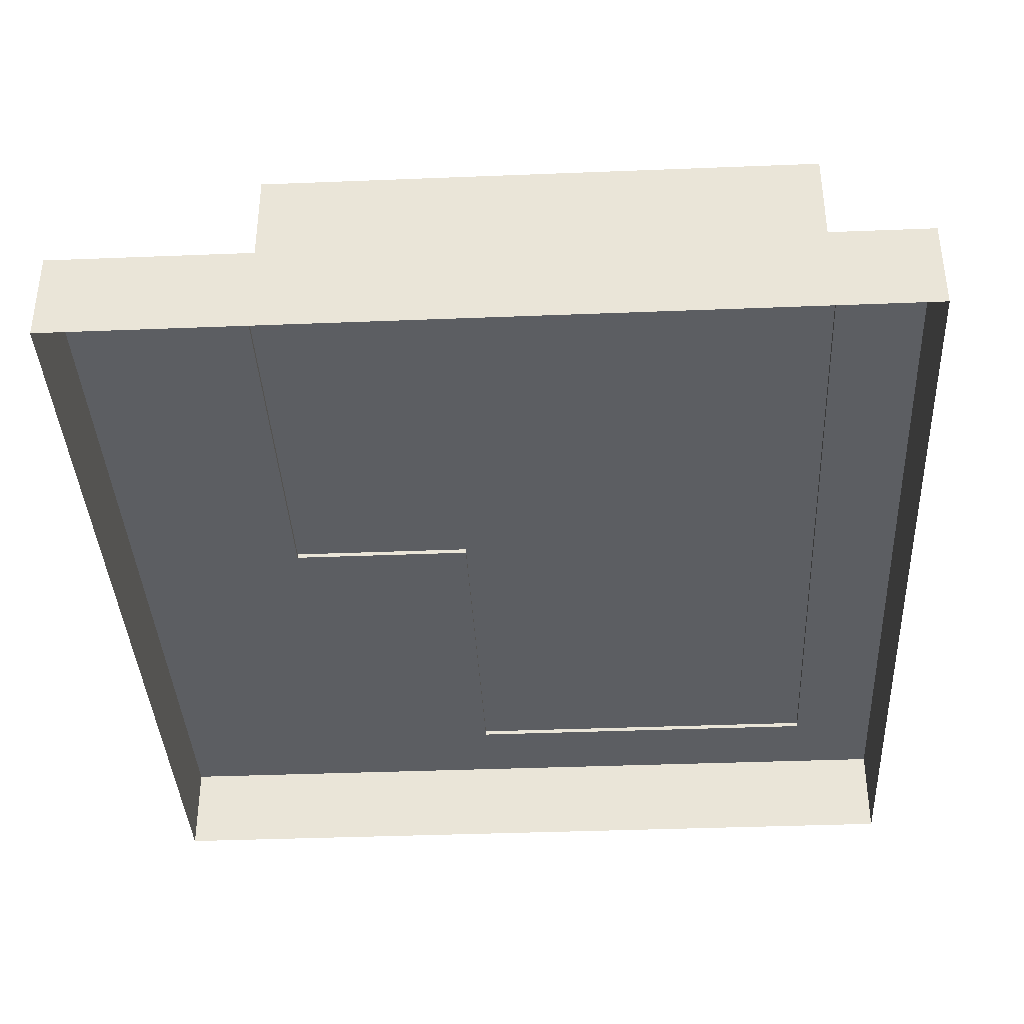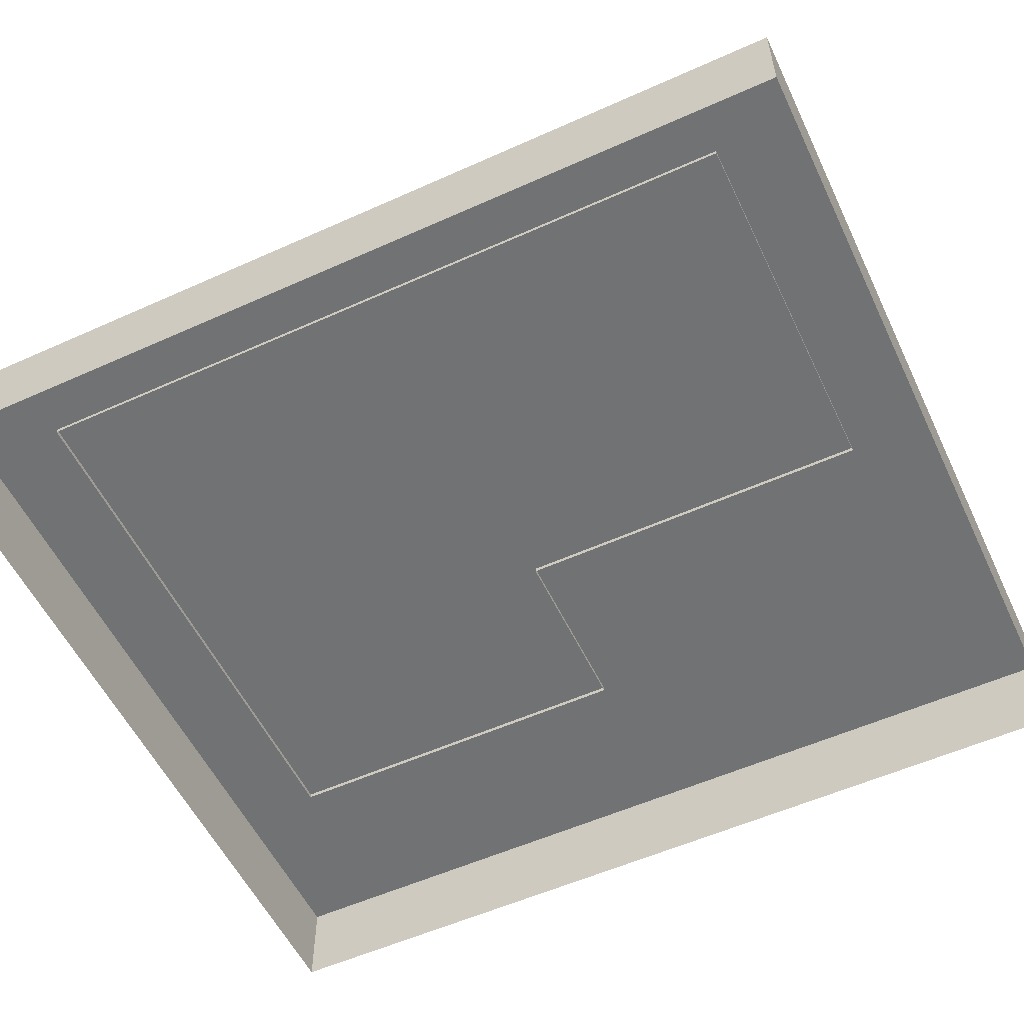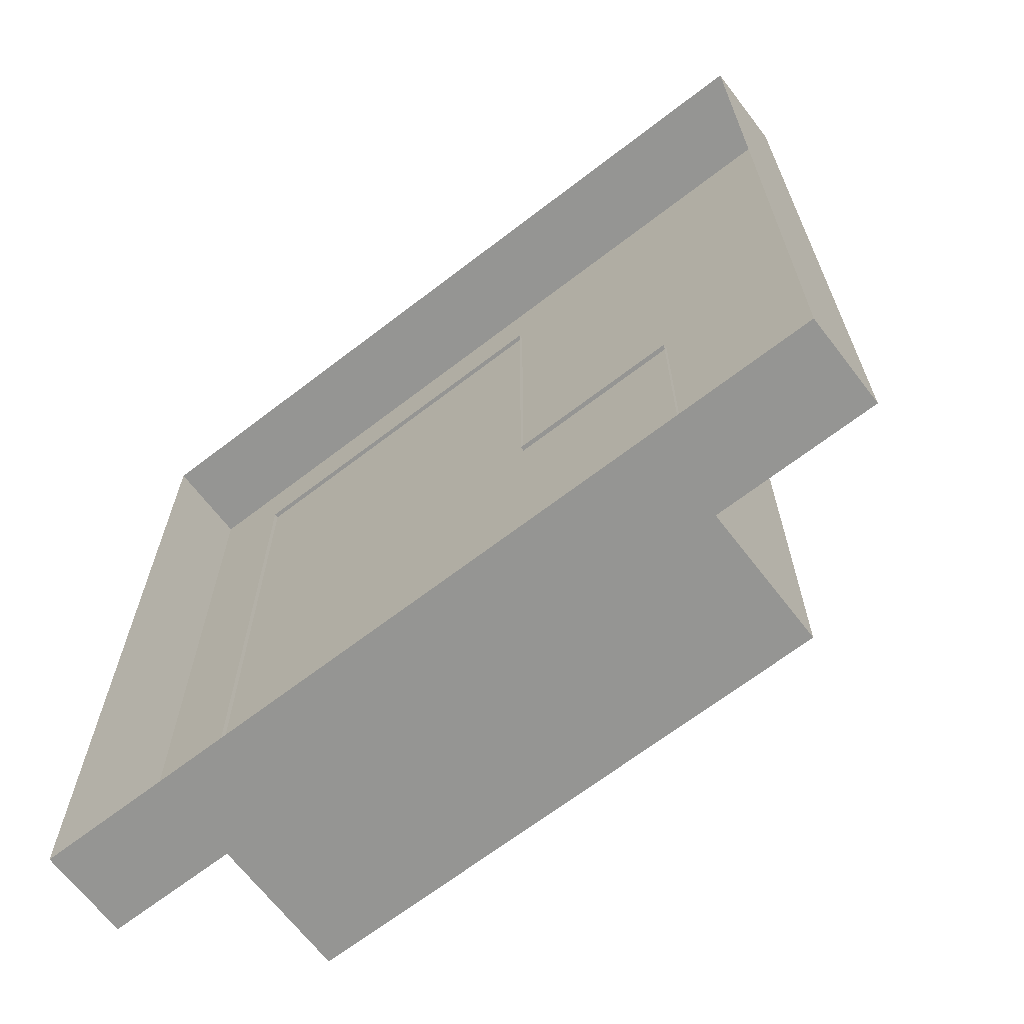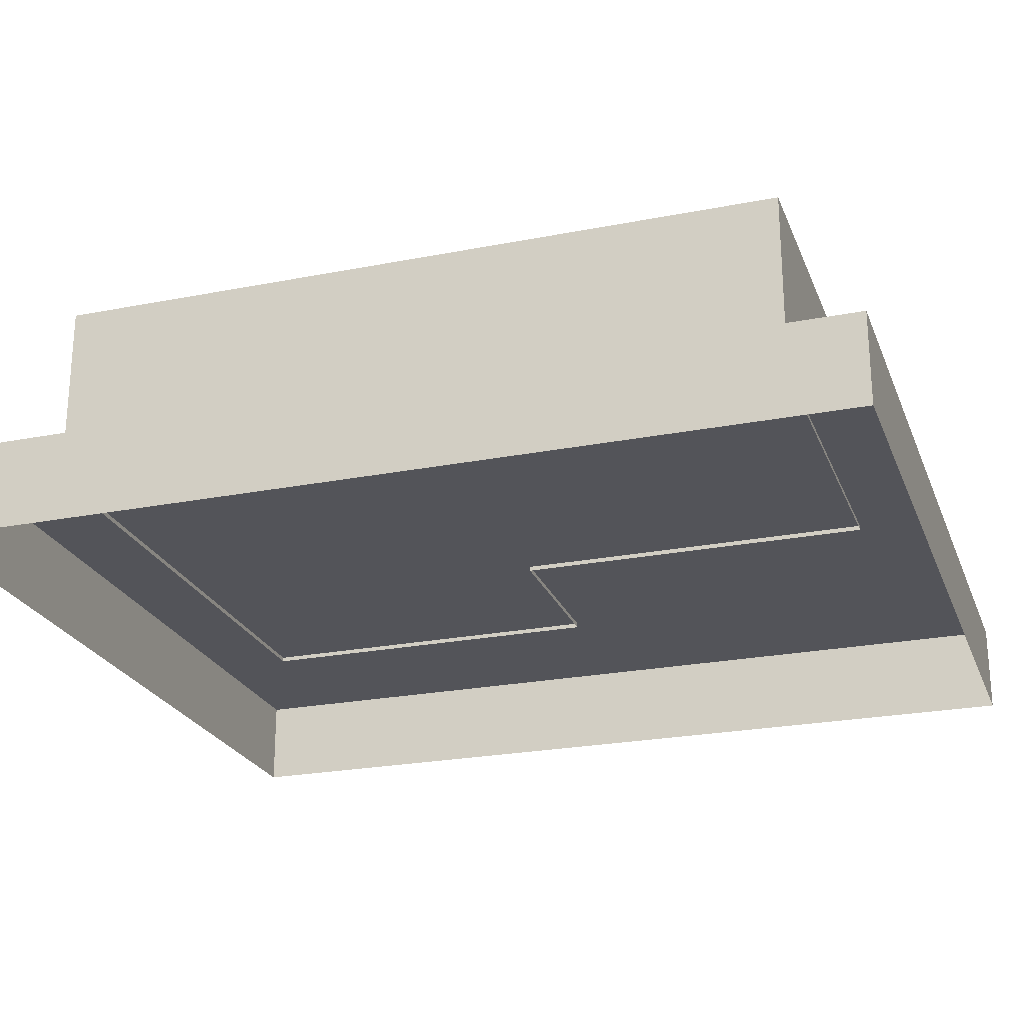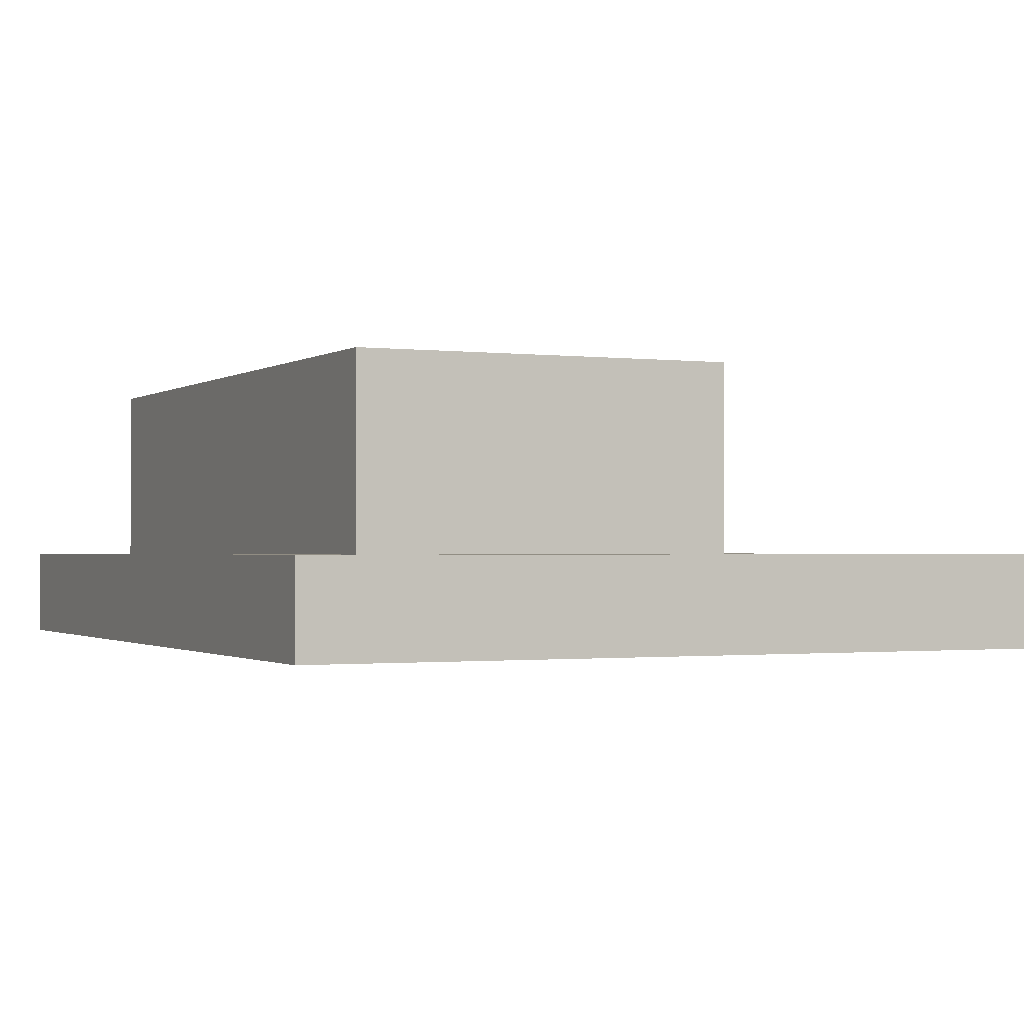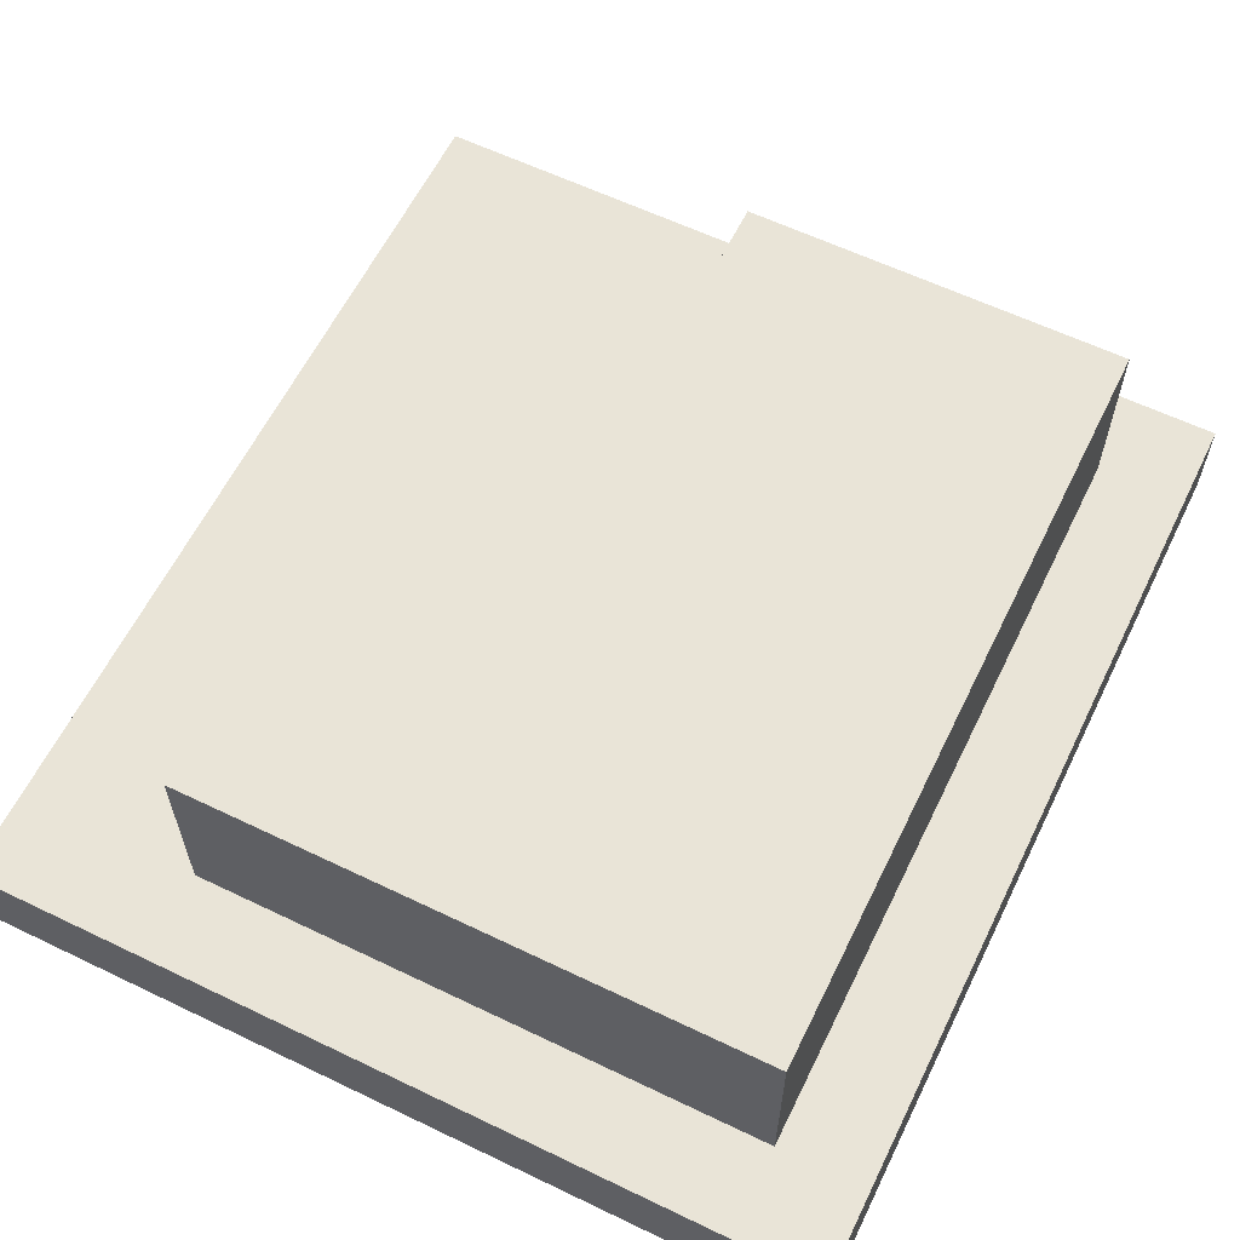
<metadata>
{"format":"obj","ext":"obj","renderer":"f3d","projection":"perspective","resolution":1024,"background":"white","views":[{"elev":-38.1,"azim":-177.1,"up":"+Y"},{"elev":-55.6,"azim":-64.7,"up":"+Y"},{"elev":-67.3,"azim":37.6,"up":"+Z"},{"elev":-23.9,"azim":-71.9,"up":"+Y"},{"elev":-1.0,"azim":-25.0,"up":"+Y"},{"elev":61.0,"azim":-153.9,"up":"+Y"}]}
</metadata>
<code>
g Station_Office_6
v -7.1 6 0.1
v -7.1 1.9 0.1
v -7.1 1.9 -8.1
v -7.1 6 -8.1
v 1.1 6 8.1
v 1.1 1.9 8.1
v -7.1 1.9 8.1
v -7.1 6 8.1
v 5.1 1.9 0.1
v 1.1 1.9 0.1
v 1.1 6 0.1
v 5.1 6 0.1
v 9 2 10
v 9 2 -10
v 9 -1e-06 -10
v 9 1e-06 10
v -7.1 6 0.1
v 1.1 6 0.1
v 1.1 6 8.1
v -7.1 6 8.1
v 9 2 10
v -9 2 10
v -9 2 -10
v 9 2 -10
v -9 2 -10
v -9 -1e-06 -10
v 9 -1e-06 -10
v 9 2 -10
v -9 -1e-06 -10
v -9 2 -10
v -9 2 10
v -9 1e-06 10
v -7.1 6 -8.1
v -7.1 6 0.1
v 5.1 6 0.1
v 5.1 6 -8.1
v -7.1 6 8.1
v -7.1 1.9 8.1
v -7.1 1.9 0.1
v -7.1 6 0.1
v 5.1 6 -8.1
v 5.1 1.9 -8.1
v 5.1 1.9 0.1
v 5.1 6 0.1
v 9 2 10
v 9 1e-06 10
v -9 1e-06 10
v -9 2 10
v 1.1 1.9 8.1
v 1.1 6 8.1
v 1.1 6 0.1
v 1.1 1.9 0.1
v -7.1 6 -8.1
v -7.1 1.9 -8.1
v 5.1 1.9 -8.1
v 5.1 6 -8.1
f 24 23 22 21
f 44 43 42 41
f 52 51 50 49
f 32 31 30 29
f 8 7 6 5
f 48 47 46 45
f 16 15 14 13
f 28 27 26 25
f 4 3 2 1
f 12 11 10 9
f 55 54 53 56
f 20 19 18 17
f 35 36 33 34
f 40 39 38 37

</code>
